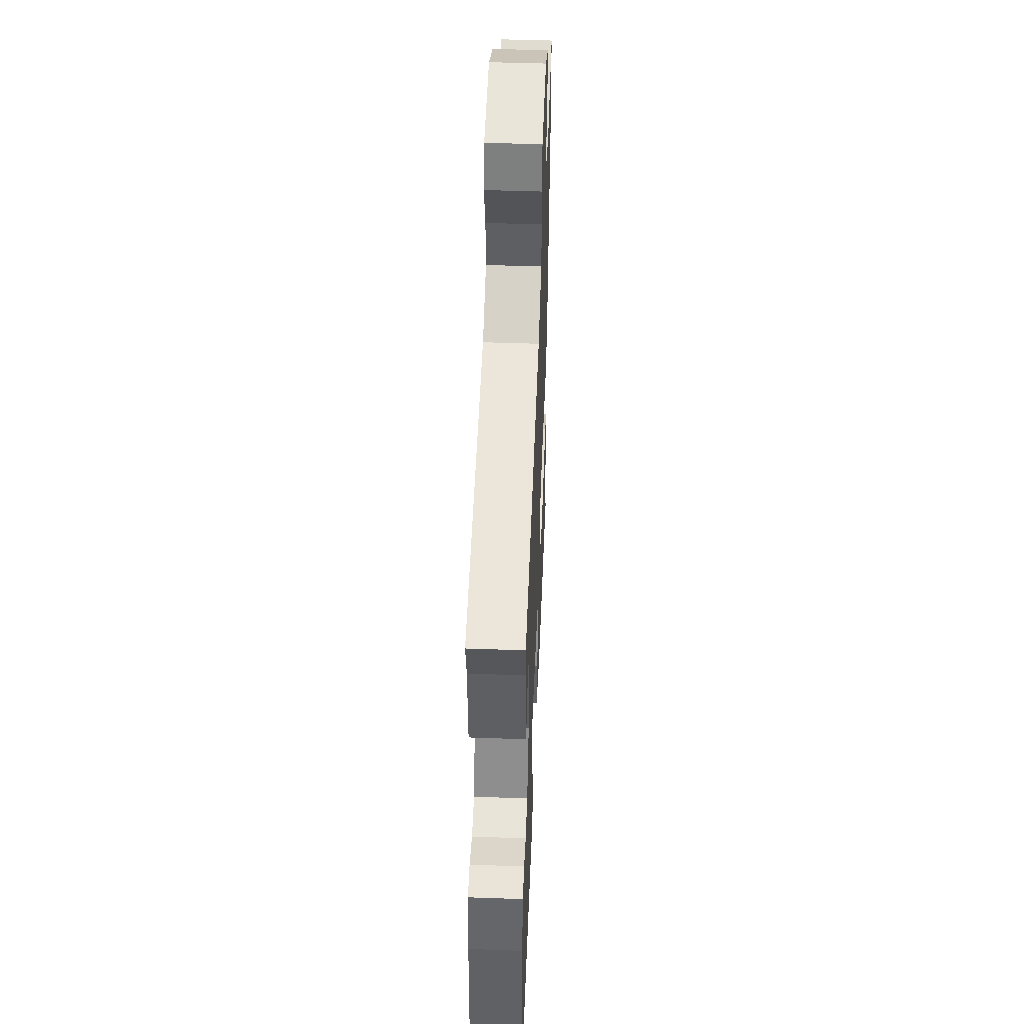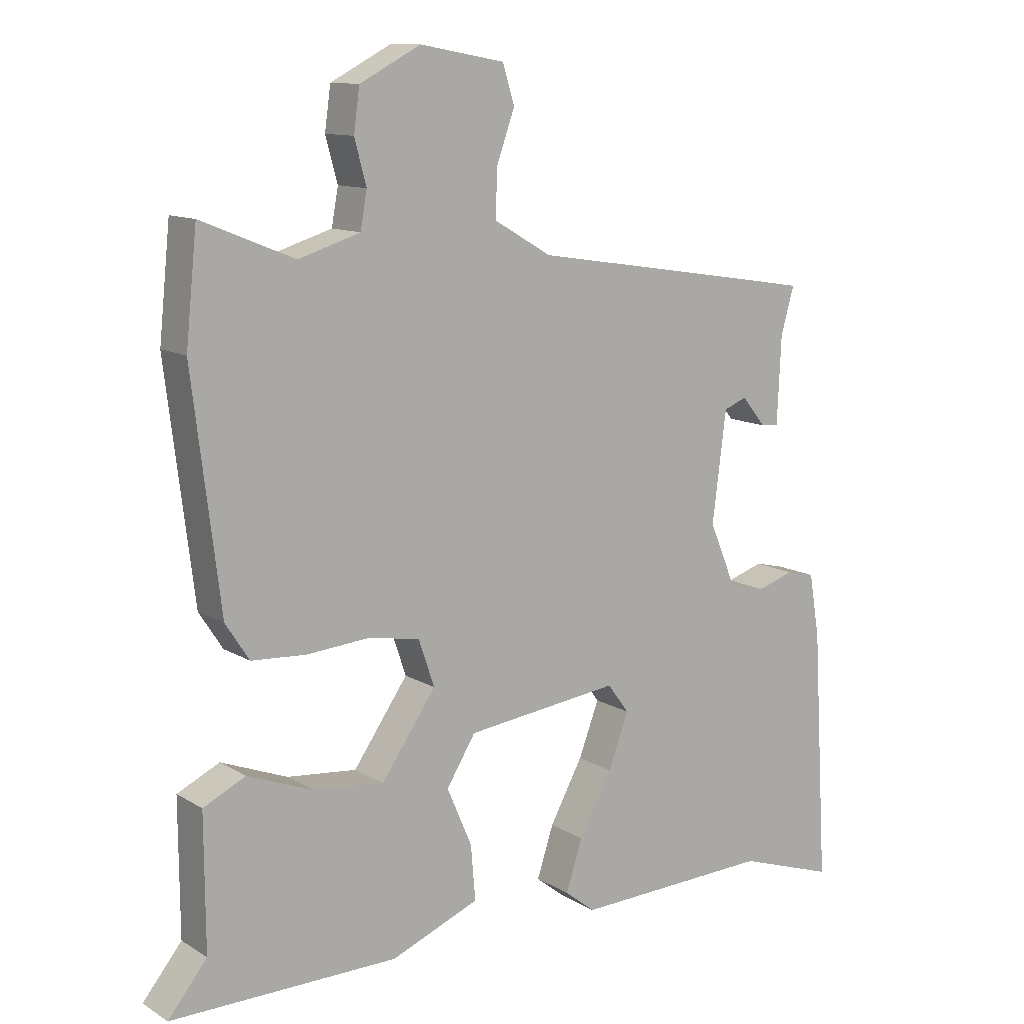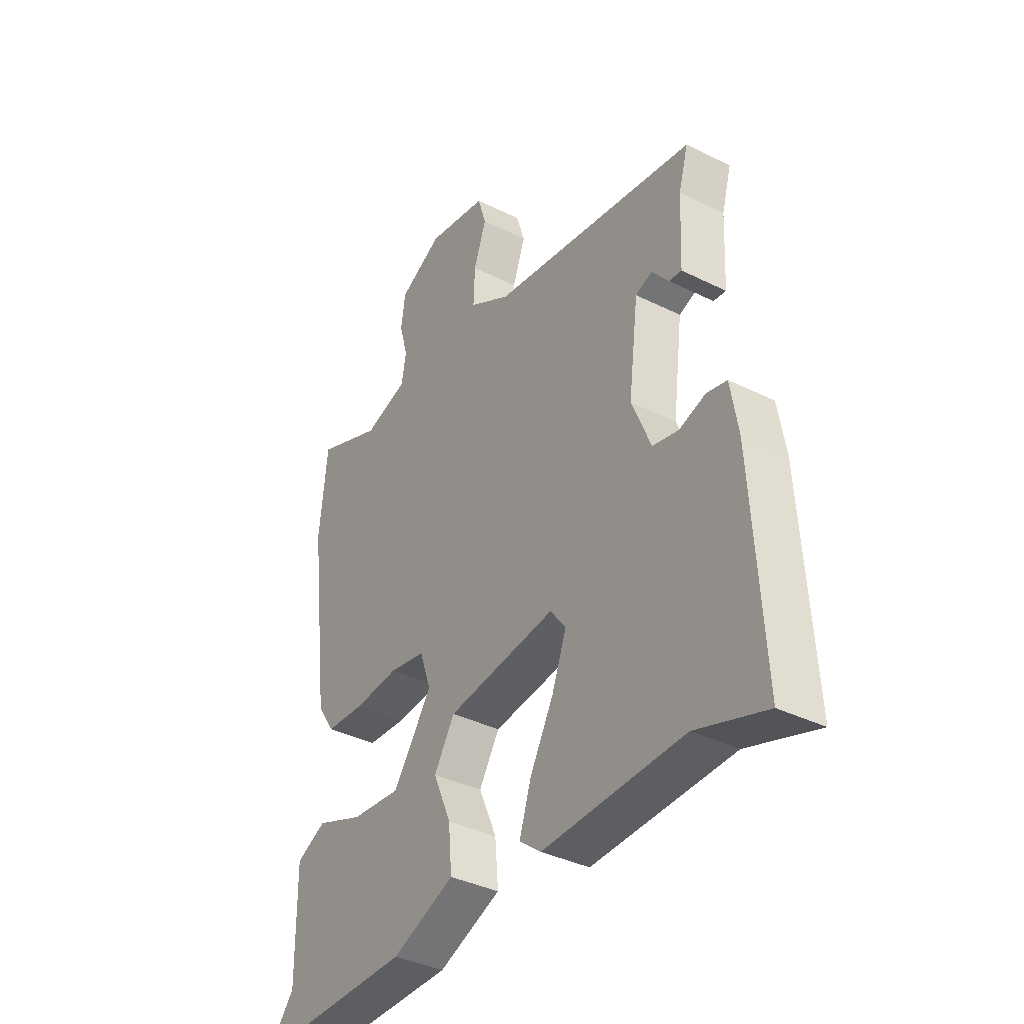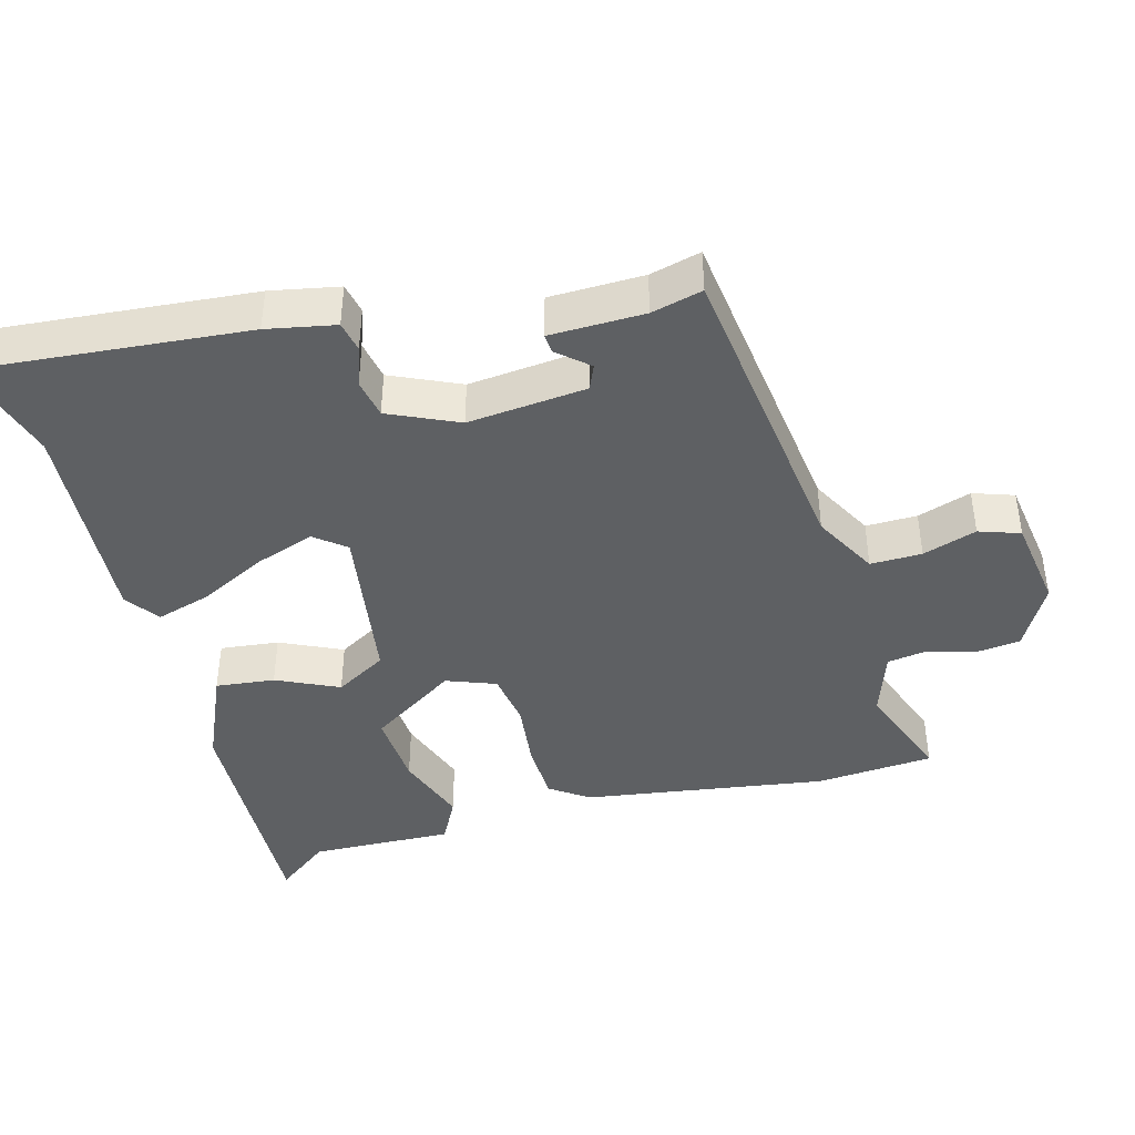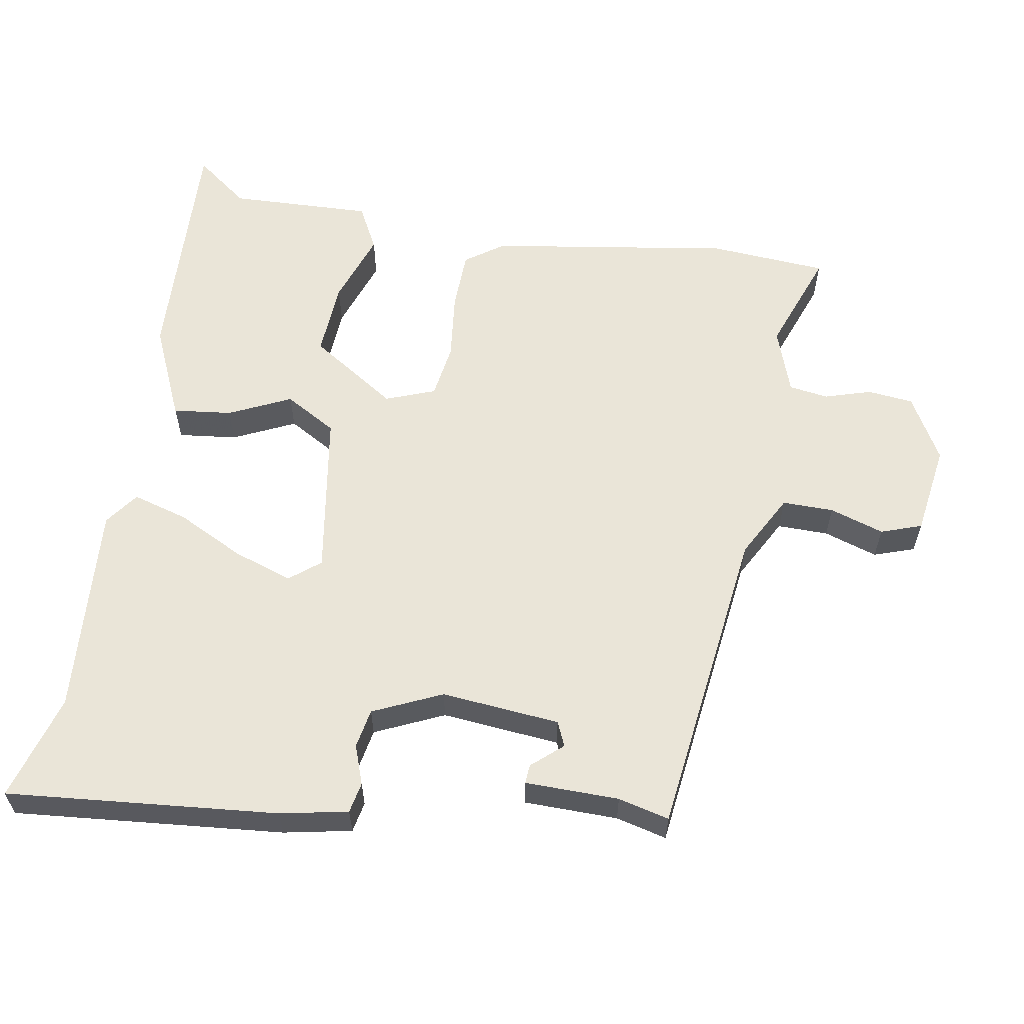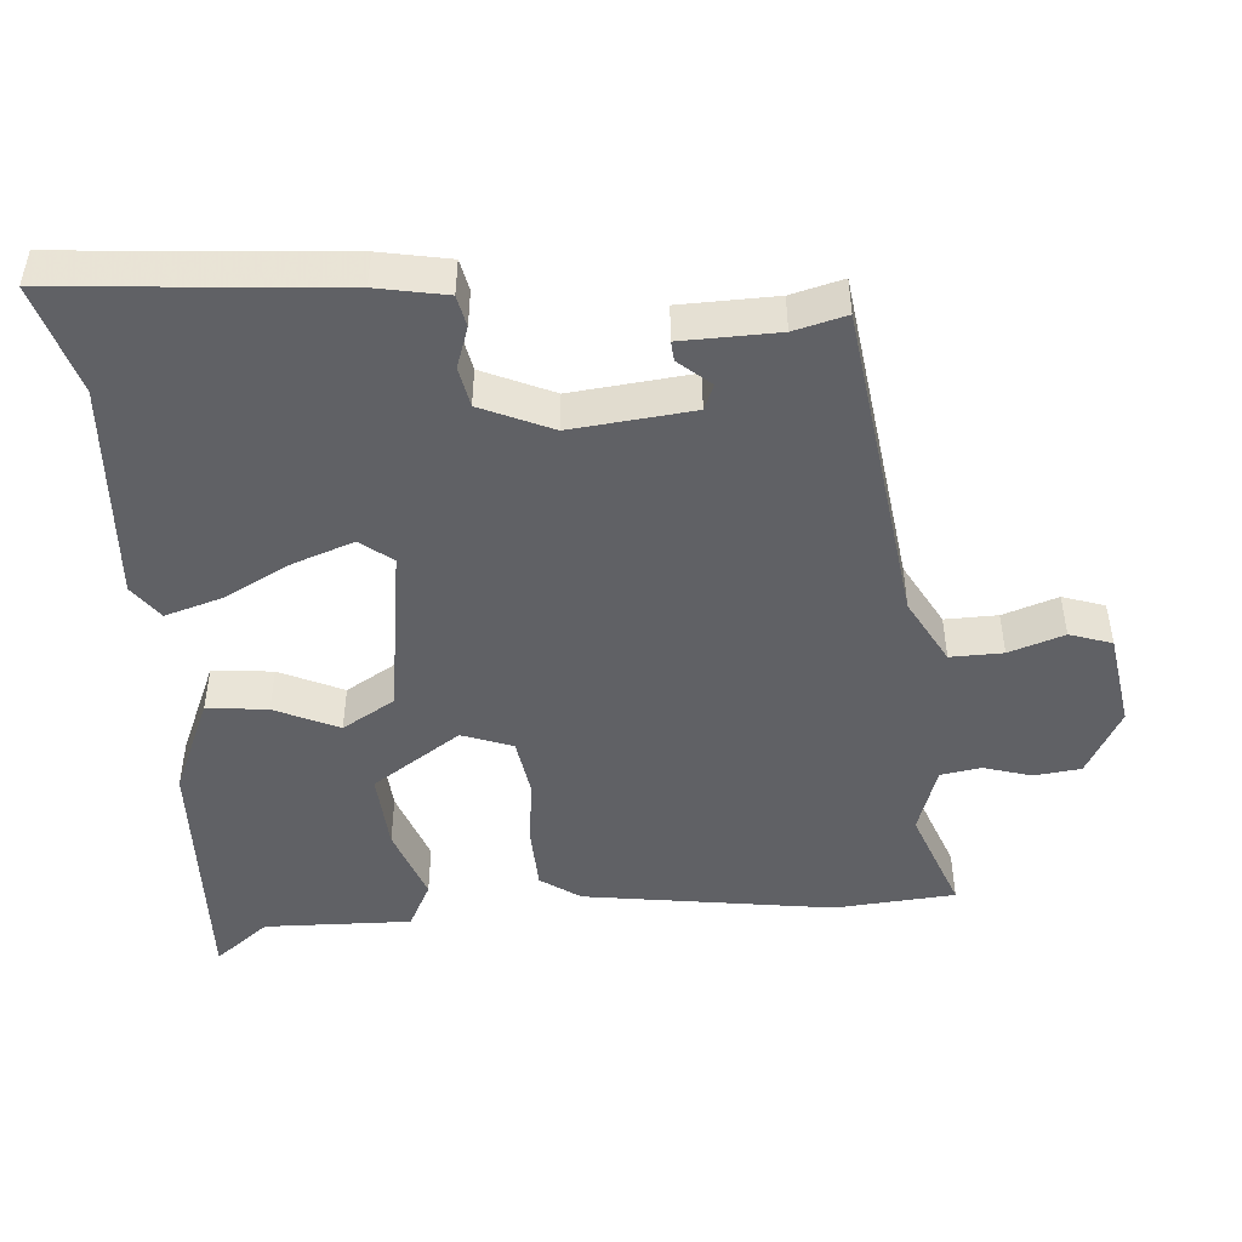
<metadata>
{"format":"obj","ext":"obj","renderer":"f3d","projection":"perspective","resolution":1024,"background":"white","views":[{"elev":47.4,"azim":-87.7,"up":"+Z"},{"elev":11.7,"azim":144.5,"up":"+Z"},{"elev":-37.1,"azim":-122.7,"up":"+Z"},{"elev":-42.2,"azim":-76.3,"up":"+Y"},{"elev":59.6,"azim":-82.1,"up":"+Y"},{"elev":-47.8,"azim":-86.8,"up":"+Y"}]}
</metadata>
<code>
v -0.475 0.07 0.395
v -0.035 0.07 0.464
v 0.053 0.07 0.515
v 0.05 0.07 0.587
v 0.023 0.07 0.662
v 0.041 0.07 0.72
v 0.169 0.07 0.743
v 0.261 0.07 0.695
v 0.27 0.07 0.631
v 0.252 0.07 0.565
v 0.262 0.07 0.51
v 0.355 0.07 0.481
v 0.496 0.07 0.538
v 0.513 0.07 0.373
v 0.471 0.07 0.031
v 0.435 0.07 -0.024
v 0.352 0.07 -0.029
v 0.256 0.07 -0.021
v 0.179 0.07 -0.035
v 0.155 0.07 -0.105
v 0.238 0.07 -0.224
v 0.344 0.07 -0.214
v 0.445 0.07 -0.175
v 0.509 0.07 -0.206
v 0.508 0.07 -0.407
v 0.567 0.07 -0.48
v 0.223 0.07 -0.477
v 0.089 0.07 -0.423
v 0.096 0.07 -0.34
v 0.134 0.07 -0.252
v 0.09 0.07 -0.181
v -0.143 0.07 -0.152
v -0.176 0.07 -0.196
v -0.145 0.07 -0.278
v -0.095 0.07 -0.37
v -0.07 0.07 -0.447
v -0.116 0.07 -0.483
v -0.416 0.07 -0.472
v -0.564 0.07 -0.521
v -0.541 0.07 -0.139
v -0.525 0.07 -0.043
v -0.482 0.07 -0.033
v -0.426 0.07 -0.051
v -0.371 0.07 -0.039
v -0.33 0.07 0.059
v -0.351 0.07 0.225
v -0.386 0.07 0.239
v -0.422 0.07 0.195
v -0.449 0.07 0.192
v -0.455 0.07 0.324
v -0.475 0 0.395
v -0.035 0 0.464
v 0.053 0 0.515
v 0.05 0 0.587
v 0.023 0 0.662
v 0.041 0 0.72
v 0.169 0 0.743
v 0.261 0 0.695
v 0.27 0 0.631
v 0.252 0 0.565
v 0.262 0 0.51
v 0.355 0 0.481
v 0.496 0 0.538
v 0.513 0 0.373
v 0.471 0 0.031
v 0.435 0 -0.024
v 0.352 0 -0.029
v 0.256 0 -0.021
v 0.179 0 -0.035
v 0.155 0 -0.105
v 0.238 0 -0.224
v 0.344 0 -0.214
v 0.445 0 -0.175
v 0.509 0 -0.206
v 0.508 0 -0.407
v 0.567 0 -0.48
v 0.223 0 -0.477
v 0.089 0 -0.423
v 0.096 0 -0.34
v 0.134 0 -0.252
v 0.09 0 -0.181
v -0.143 0 -0.152
v -0.176 0 -0.196
v -0.145 0 -0.278
v -0.095 0 -0.37
v -0.07 0 -0.447
v -0.116 0 -0.483
v -0.416 0 -0.472
v -0.564 0 -0.521
v -0.541 0 -0.139
v -0.525 0 -0.043
v -0.482 0 -0.033
v -0.426 0 -0.051
v -0.371 0 -0.039
v -0.33 0 0.059
v -0.351 0 0.225
v -0.386 0 0.239
v -0.422 0 0.195
v -0.449 0 0.192
v -0.455 0 0.324
f 47 48 49 50
f 50 1 2
f 47 50 2
f 46 47 2
f 45 46 2 3
f 44 45 3
f 41 42 43
f 40 41 43
f 39 40 43
f 38 39 43
f 38 43 44
f 37 38 44
f 36 37 44
f 35 36 44
f 34 35 44
f 33 34 44
f 32 33 44 3
f 28 29 30
f 27 28 30
f 26 27 30
f 25 26 30
f 25 30 31
f 22 23 24 25
f 21 22 25
f 21 25 31
f 20 21 31
f 31 32 3
f 20 31 3
f 19 20 3
f 16 17 18
f 15 16 18
f 14 15 18
f 13 14 18
f 12 13 18
f 18 19 3
f 12 18 3
f 11 12 3
f 8 9 10
f 7 8 10
f 6 7 10
f 5 6 10
f 4 5 10
f 3 4 10 11
f 100 99 98 97
f 52 51 100
f 52 100 97
f 52 97 96
f 53 52 96 95
f 53 95 94
f 93 92 91
f 93 91 90
f 93 90 89
f 93 89 88
f 94 93 88
f 94 88 87
f 94 87 86
f 94 86 85
f 94 85 84
f 94 84 83
f 53 94 83 82
f 80 79 78
f 80 78 77
f 80 77 76
f 80 76 75
f 81 80 75
f 75 74 73 72
f 75 72 71
f 81 75 71
f 81 71 70
f 53 82 81
f 53 81 70
f 53 70 69
f 68 67 66
f 68 66 65
f 68 65 64
f 68 64 63
f 68 63 62
f 53 69 68
f 53 68 62
f 53 62 61
f 60 59 58
f 60 58 57
f 60 57 56
f 60 56 55
f 60 55 54
f 61 60 54 53
f 1 51 52 2
f 2 52 53 3
f 3 53 54 4
f 4 54 55 5
f 5 55 56 6
f 6 56 57 7
f 7 57 58 8
f 8 58 59 9
f 9 59 60 10
f 10 60 61 11
f 11 61 62 12
f 12 62 63 13
f 13 63 64 14
f 14 64 65 15
f 15 65 66 16
f 16 66 67 17
f 17 67 68 18
f 18 68 69 19
f 19 69 70 20
f 20 70 71 21
f 21 71 72 22
f 22 72 73 23
f 23 73 74 24
f 24 74 75 25
f 25 75 76 26
f 26 76 77 27
f 27 77 78 28
f 28 78 79 29
f 29 79 80 30
f 30 80 81 31
f 31 81 82 32
f 32 82 83 33
f 33 83 84 34
f 34 84 85 35
f 35 85 86 36
f 36 86 87 37
f 37 87 88 38
f 38 88 89 39
f 39 89 90 40
f 40 90 91 41
f 41 91 92 42
f 42 92 93 43
f 43 93 94 44
f 44 94 95 45
f 45 95 96 46
f 46 96 97 47
f 47 97 98 48
f 48 98 99 49
f 49 99 100 50
f 50 100 51 1

</code>
